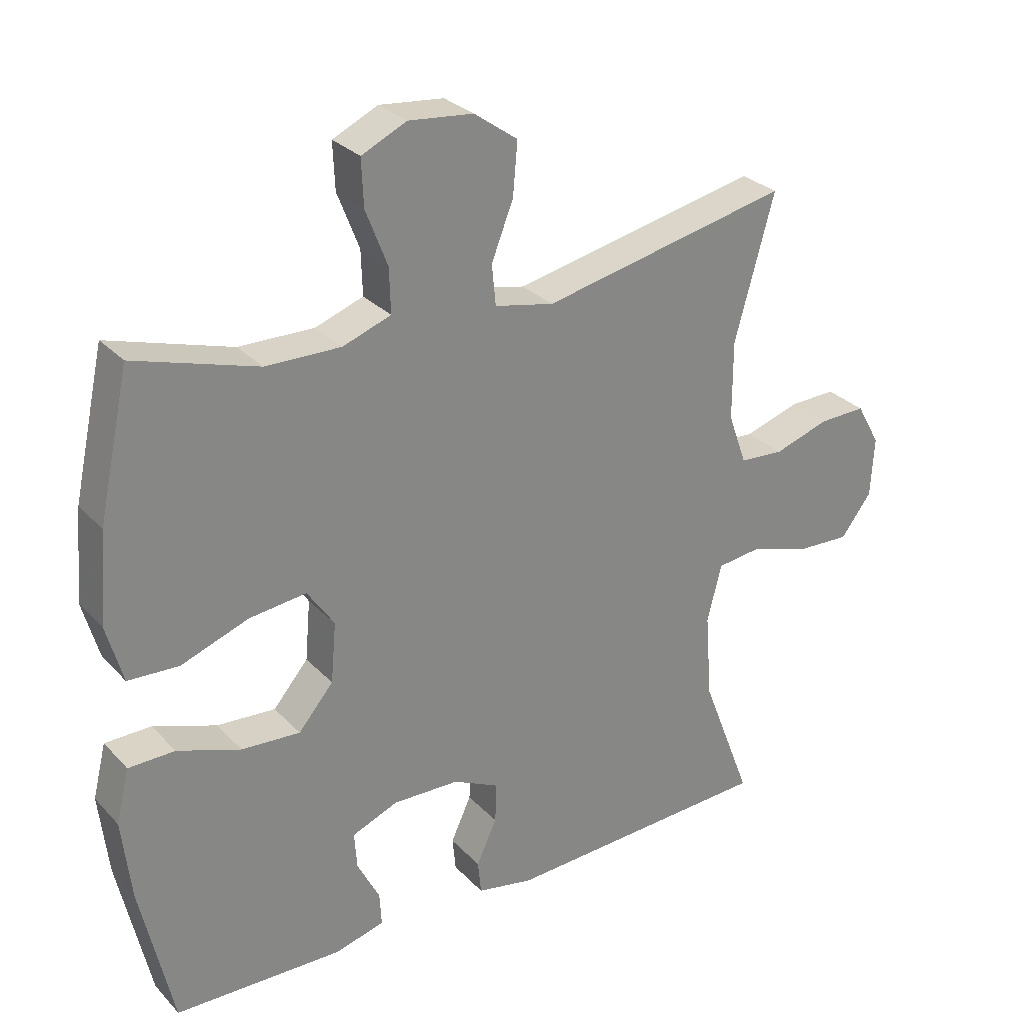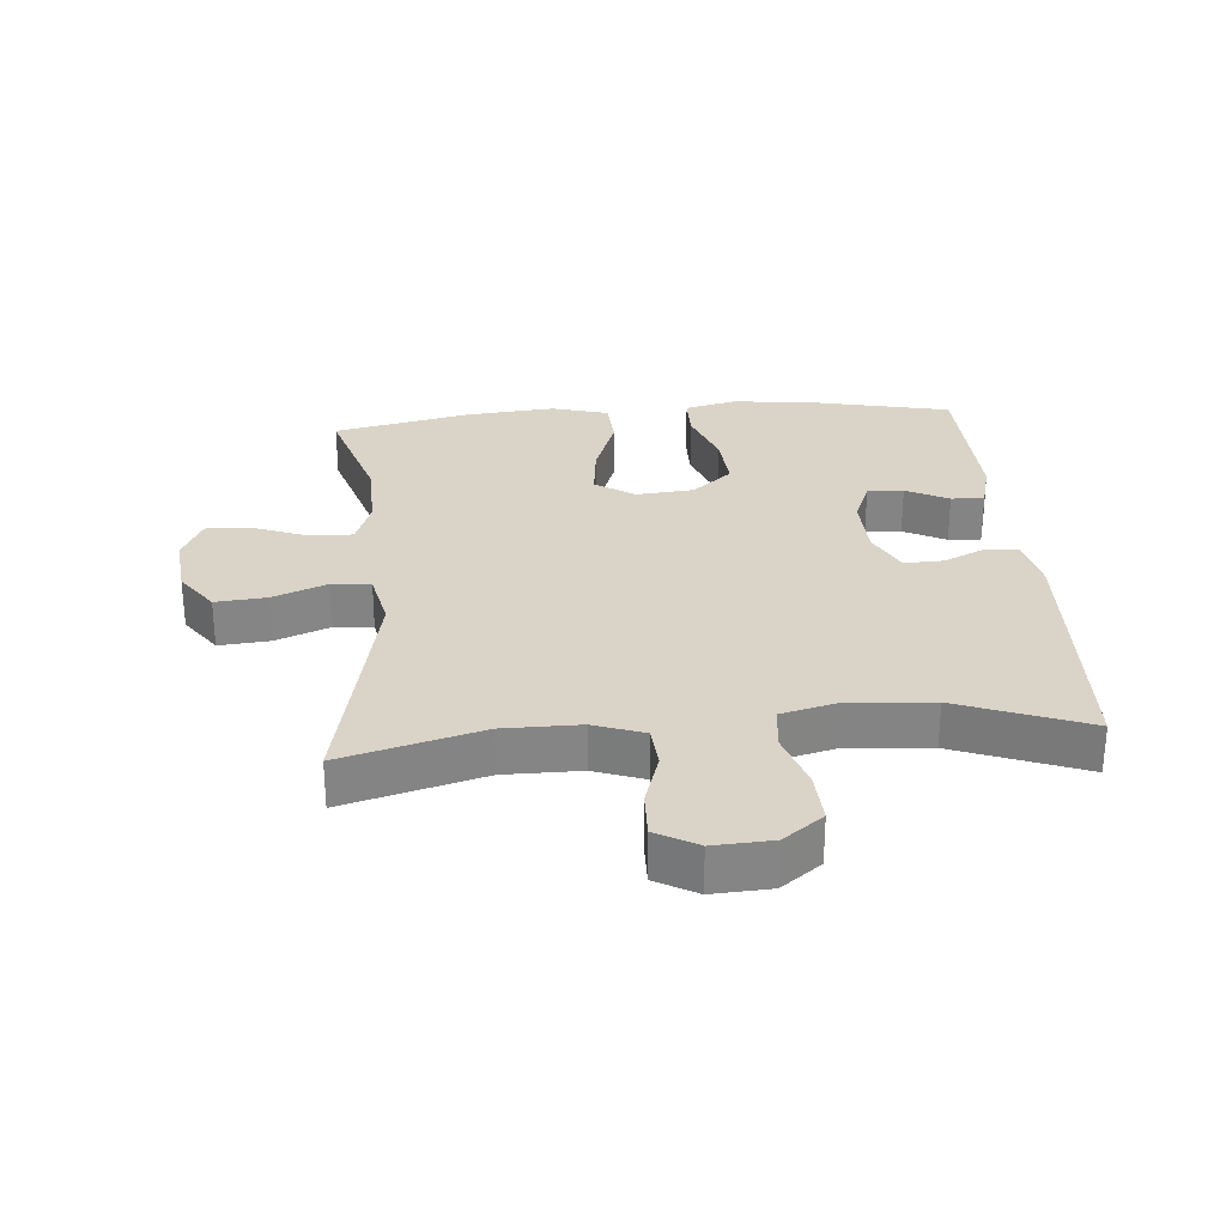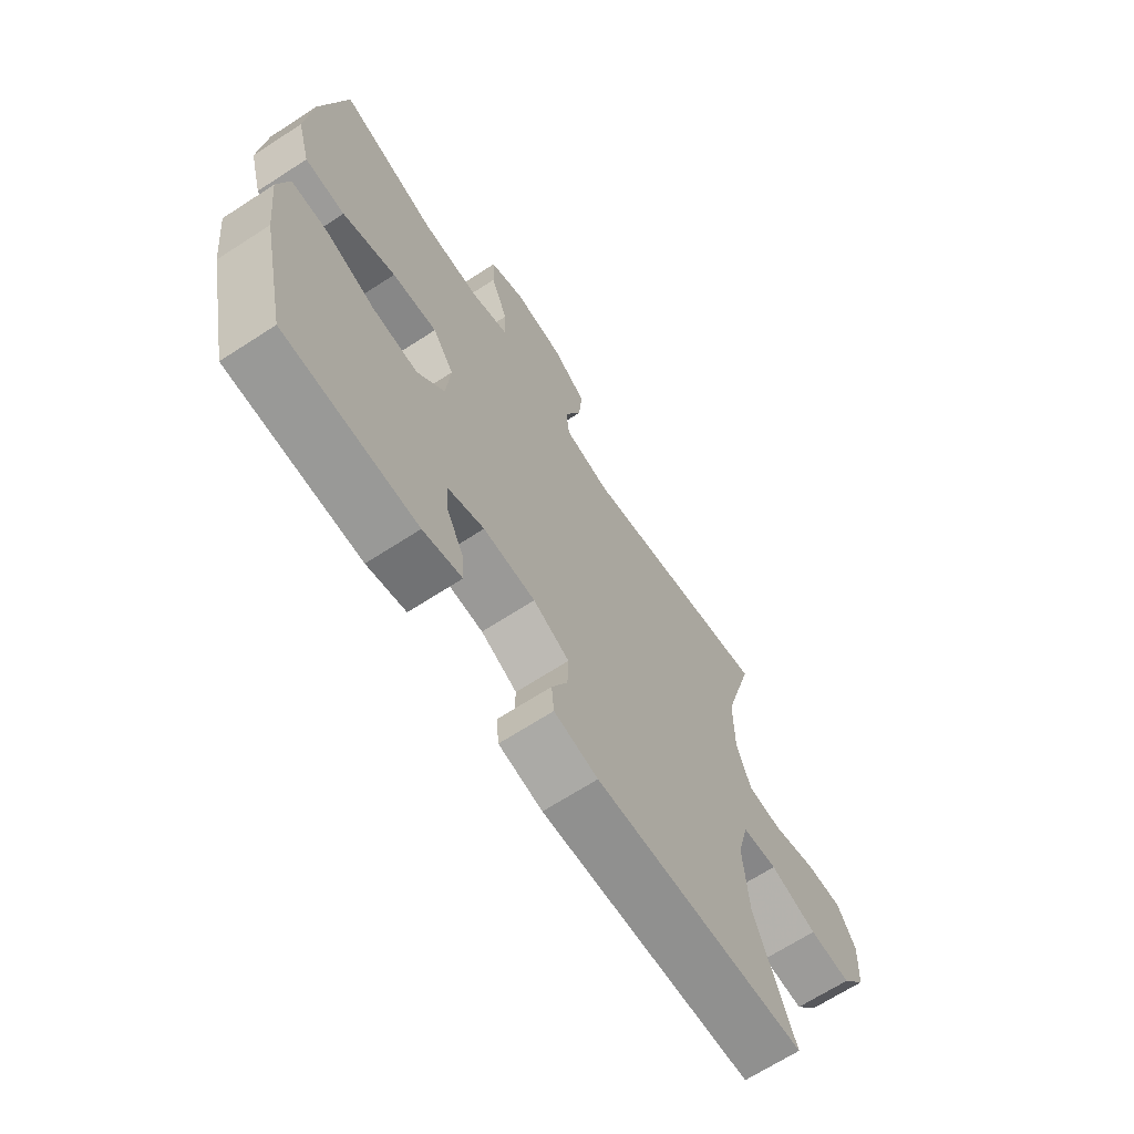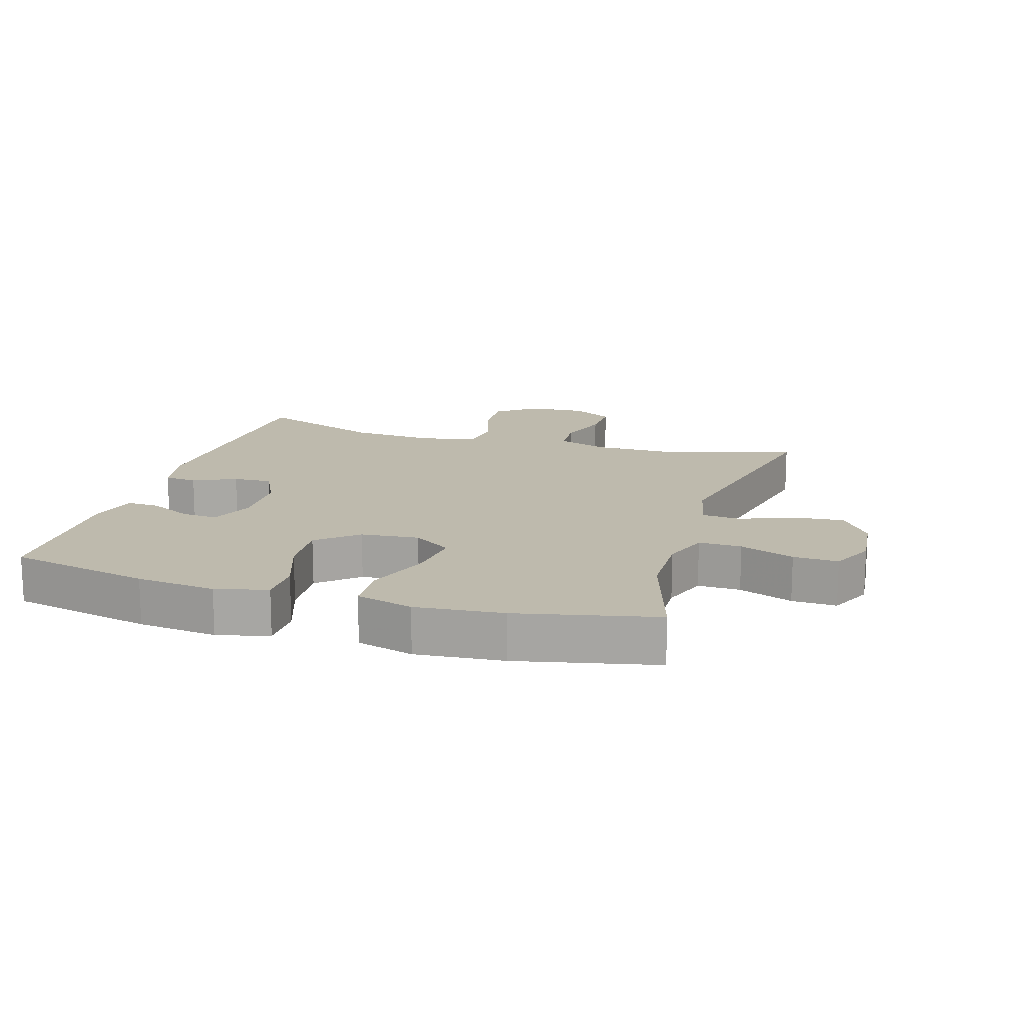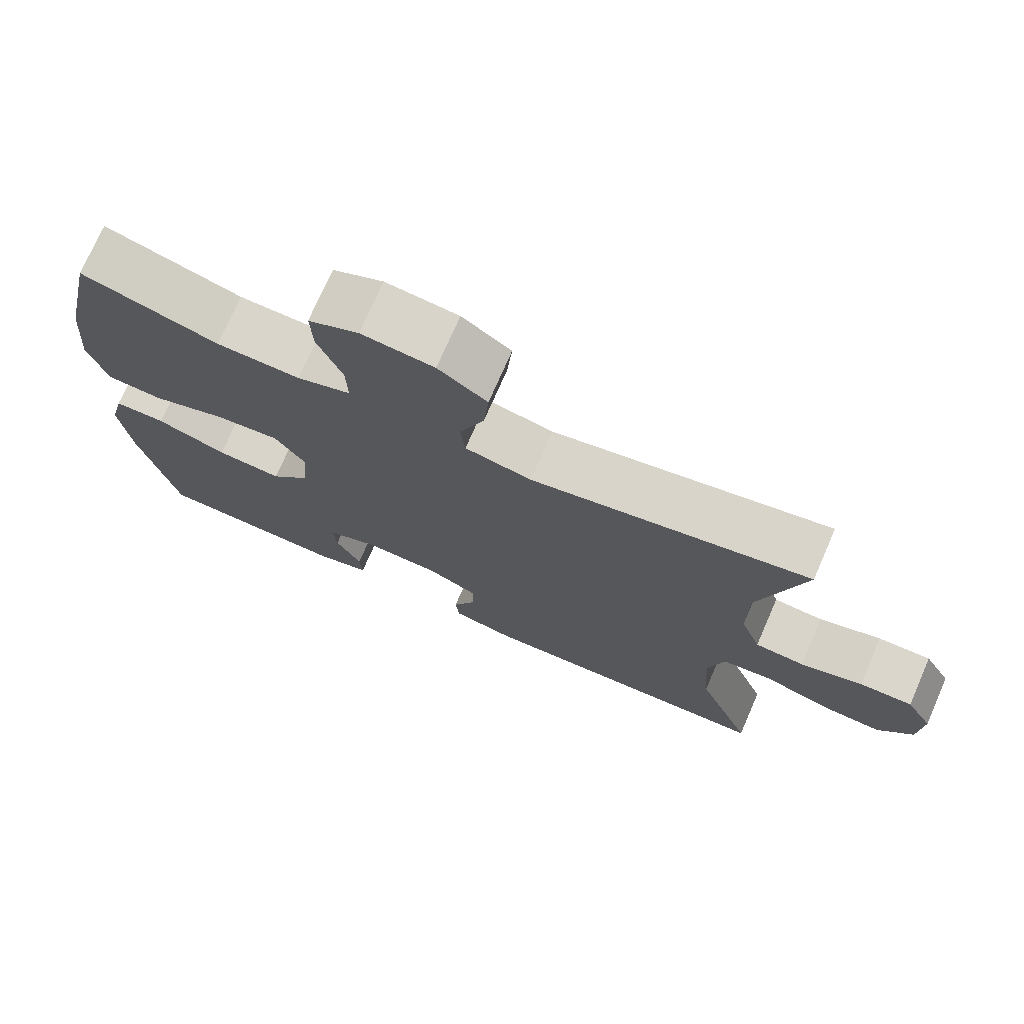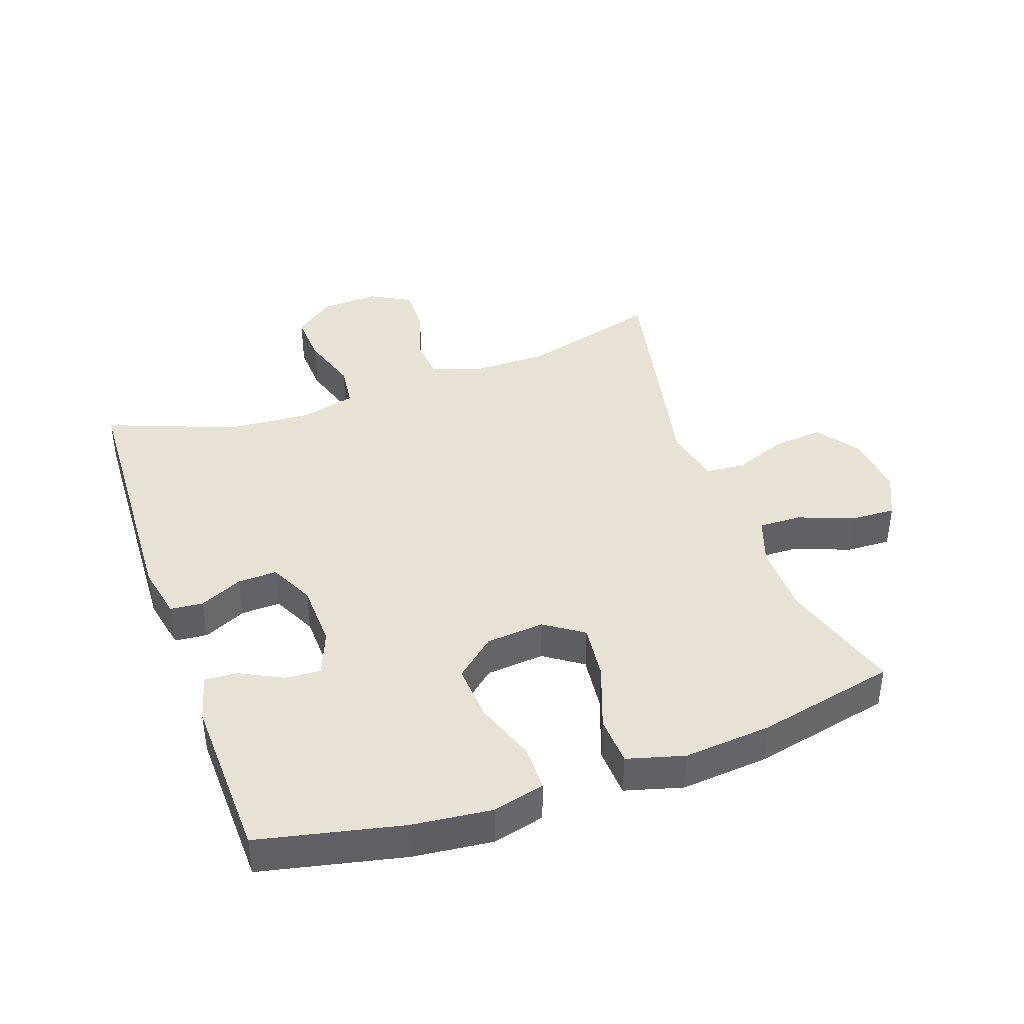
<metadata>
{"format":"obj","ext":"obj","renderer":"f3d","projection":"perspective","resolution":1024,"background":"white","views":[{"elev":28.6,"azim":-33.8,"up":"+Z"},{"elev":28.7,"azim":85.2,"up":"+Y"},{"elev":-67.6,"azim":-57.0,"up":"+Z"},{"elev":15.4,"azim":-73.2,"up":"+Y"},{"elev":74.1,"azim":23.6,"up":"+Z"},{"elev":40.8,"azim":-109.5,"up":"+Y"}]}
</metadata>
<code>
v -0.5 0.07 0.5
v -0.314 0.07 0.443
v -0.2 0.07 0.441
v -0.127 0.07 0.467
v -0.129 0.07 0.534
v -0.162 0.07 0.619
v -0.165 0.07 0.689
v -0.097 0.07 0.721
v 0.001 0.07 0.711
v 0.067 0.07 0.664
v 0.06 0.07 0.585
v 0.027 0.07 0.501
v 0.033 0.07 0.44
v 0.123 0.07 0.421
v 0.5 0.07 0.5
v 0.44 0.07 0.283
v 0.44 0.07 0.164
v 0.468 0.07 0.086
v 0.535 0.07 0.081
v 0.619 0.07 0.108
v 0.691 0.07 0.11
v 0.727 0.07 0.046
v 0.722 0.07 -0.045
v 0.675 0.07 -0.107
v 0.594 0.07 -0.103
v 0.503 0.07 -0.074
v 0.435 0.07 -0.082
v 0.413 0.07 -0.169
v 0.423 0.07 -0.3
v 0.5 0.07 -0.5
v 0.088 0.07 -0.519
v 0.003 0.07 -0.502
v -0.002 0.07 -0.451
v 0.029 0.07 -0.384
v 0.031 0.07 -0.323
v -0.039 0.07 -0.289
v -0.14 0.07 -0.286
v -0.21 0.07 -0.314
v -0.206 0.07 -0.37
v -0.172 0.07 -0.436
v -0.169 0.07 -0.487
v -0.244 0.07 -0.507
v -0.5 0.07 -0.5
v -0.549 0.07 -0.278
v -0.563 0.07 -0.154
v -0.543 0.07 -0.073
v -0.473 0.07 -0.072
v -0.377 0.07 -0.106
v -0.288 0.07 -0.112
v -0.235 0.07 -0.05
v -0.227 0.07 0.041
v -0.268 0.07 0.101
v -0.355 0.07 0.091
v -0.457 0.07 0.054
v -0.534 0.07 0.058
v -0.559 0.07 0.147
v -0.547 0.07 0.284
v -0.5 0 0.5
v -0.314 0 0.443
v -0.2 0 0.441
v -0.127 0 0.467
v -0.129 0 0.534
v -0.162 0 0.619
v -0.165 0 0.689
v -0.097 0 0.721
v 0.001 0 0.711
v 0.067 0 0.664
v 0.06 0 0.585
v 0.027 0 0.501
v 0.033 0 0.44
v 0.123 0 0.421
v 0.5 0 0.5
v 0.44 0 0.283
v 0.44 0 0.164
v 0.468 0 0.086
v 0.535 0 0.081
v 0.619 0 0.108
v 0.691 0 0.11
v 0.727 0 0.046
v 0.722 0 -0.045
v 0.675 0 -0.107
v 0.594 0 -0.103
v 0.503 0 -0.074
v 0.435 0 -0.082
v 0.413 0 -0.169
v 0.423 0 -0.3
v 0.5 0 -0.5
v 0.088 0 -0.519
v 0.003 0 -0.502
v -0.002 0 -0.451
v 0.029 0 -0.384
v 0.031 0 -0.323
v -0.039 0 -0.289
v -0.14 0 -0.286
v -0.21 0 -0.314
v -0.206 0 -0.37
v -0.172 0 -0.436
v -0.169 0 -0.487
v -0.244 0 -0.507
v -0.5 0 -0.5
v -0.549 0 -0.278
v -0.563 0 -0.154
v -0.543 0 -0.073
v -0.473 0 -0.072
v -0.377 0 -0.106
v -0.288 0 -0.112
v -0.235 0 -0.05
v -0.227 0 0.041
v -0.268 0 0.101
v -0.355 0 0.091
v -0.457 0 0.054
v -0.534 0 0.058
v -0.559 0 0.147
v -0.547 0 0.284
f 56 57 1 2
f 53 54 55 56
f 52 53 56 2
f 51 52 2 3
f 45 46 47 48
f 45 48 49
f 44 45 49
f 43 44 49
f 42 43 49 50
f 39 40 41 42
f 38 39 42 50
f 31 32 33 34
f 29 30 31 34
f 28 29 34 35
f 27 28 35 36
f 23 24 25 26
f 23 26 27
f 22 23 27
f 19 20 21 22
f 18 19 22 27
f 17 18 27 36
f 14 15 16
f 13 14 16 17
f 9 10 11 12
f 9 12 13
f 8 9 13
f 5 6 7 8
f 4 5 8 13
f 51 3 4 13
f 37 38 50 51
f 36 37 51
f 13 17 36 51
f 59 58 114 113
f 113 112 111 110
f 59 113 110 109
f 60 59 109 108
f 105 104 103 102
f 106 105 102
f 106 102 101
f 106 101 100
f 107 106 100 99
f 99 98 97 96
f 107 99 96 95
f 91 90 89 88
f 91 88 87 86
f 92 91 86 85
f 93 92 85 84
f 83 82 81 80
f 84 83 80
f 84 80 79
f 79 78 77 76
f 84 79 76 75
f 93 84 75 74
f 73 72 71
f 74 73 71 70
f 69 68 67 66
f 70 69 66
f 70 66 65
f 65 64 63 62
f 70 65 62 61
f 70 61 60 108
f 108 107 95 94
f 108 94 93
f 108 93 74 70
f 1 58 59 2
f 2 59 60 3
f 3 60 61 4
f 4 61 62 5
f 5 62 63 6
f 6 63 64 7
f 7 64 65 8
f 8 65 66 9
f 9 66 67 10
f 10 67 68 11
f 11 68 69 12
f 12 69 70 13
f 13 70 71 14
f 14 71 72 15
f 15 72 73 16
f 16 73 74 17
f 17 74 75 18
f 18 75 76 19
f 19 76 77 20
f 20 77 78 21
f 21 78 79 22
f 22 79 80 23
f 23 80 81 24
f 24 81 82 25
f 25 82 83 26
f 26 83 84 27
f 27 84 85 28
f 28 85 86 29
f 29 86 87 30
f 30 87 88 31
f 31 88 89 32
f 32 89 90 33
f 33 90 91 34
f 34 91 92 35
f 35 92 93 36
f 36 93 94 37
f 37 94 95 38
f 38 95 96 39
f 39 96 97 40
f 40 97 98 41
f 41 98 99 42
f 42 99 100 43
f 43 100 101 44
f 44 101 102 45
f 45 102 103 46
f 46 103 104 47
f 47 104 105 48
f 48 105 106 49
f 49 106 107 50
f 50 107 108 51
f 51 108 109 52
f 52 109 110 53
f 53 110 111 54
f 54 111 112 55
f 55 112 113 56
f 56 113 114 57
f 57 114 58 1

</code>
